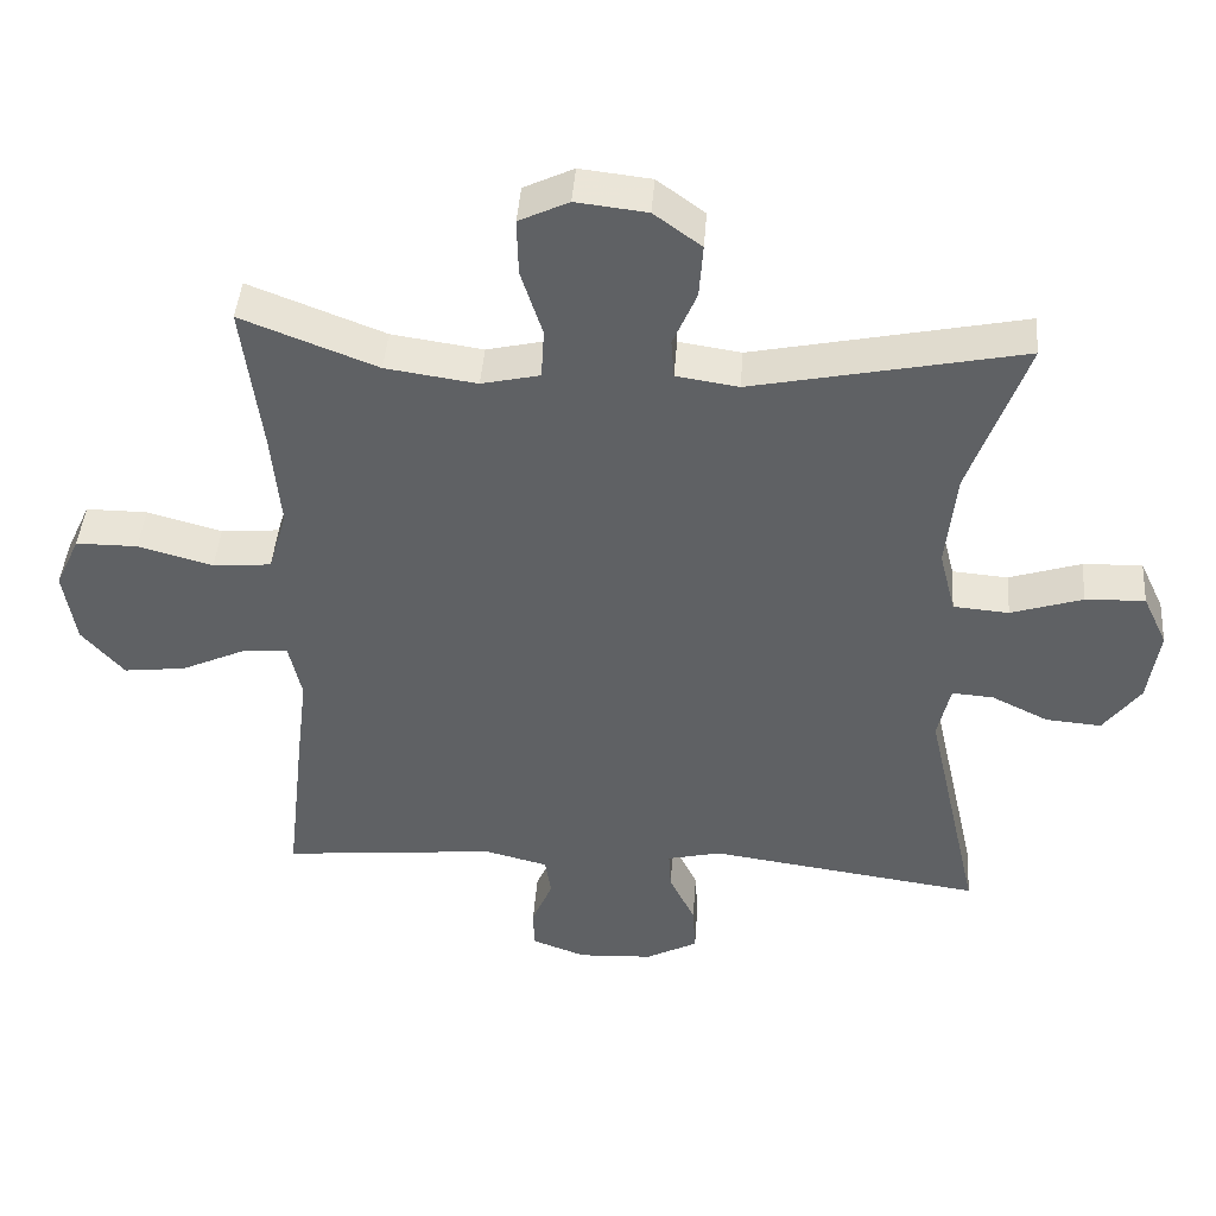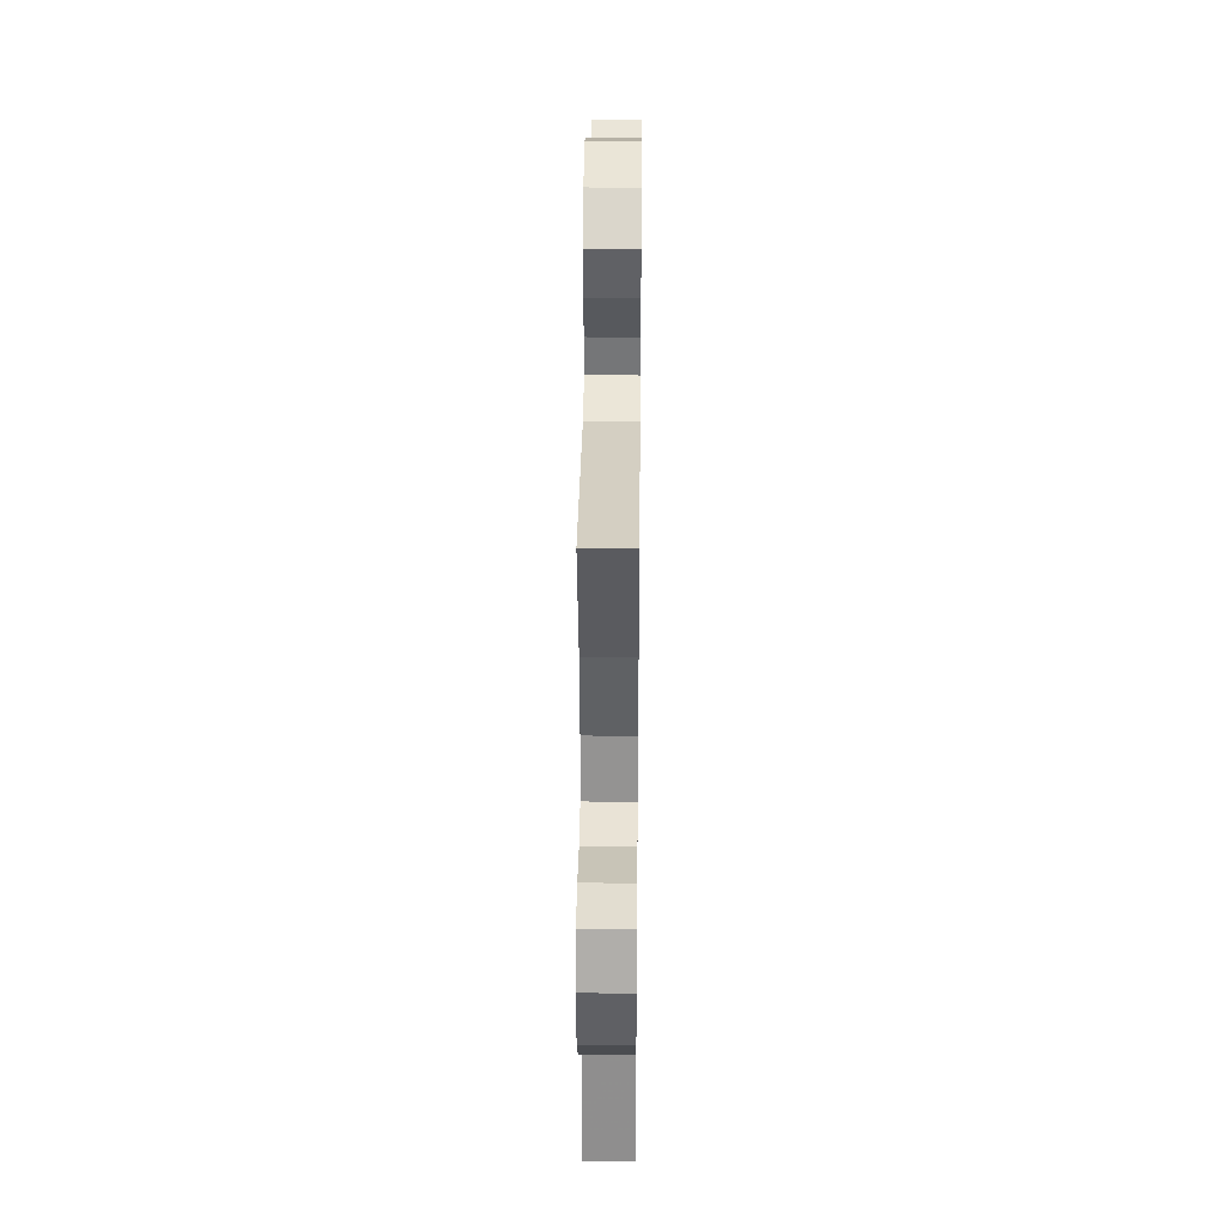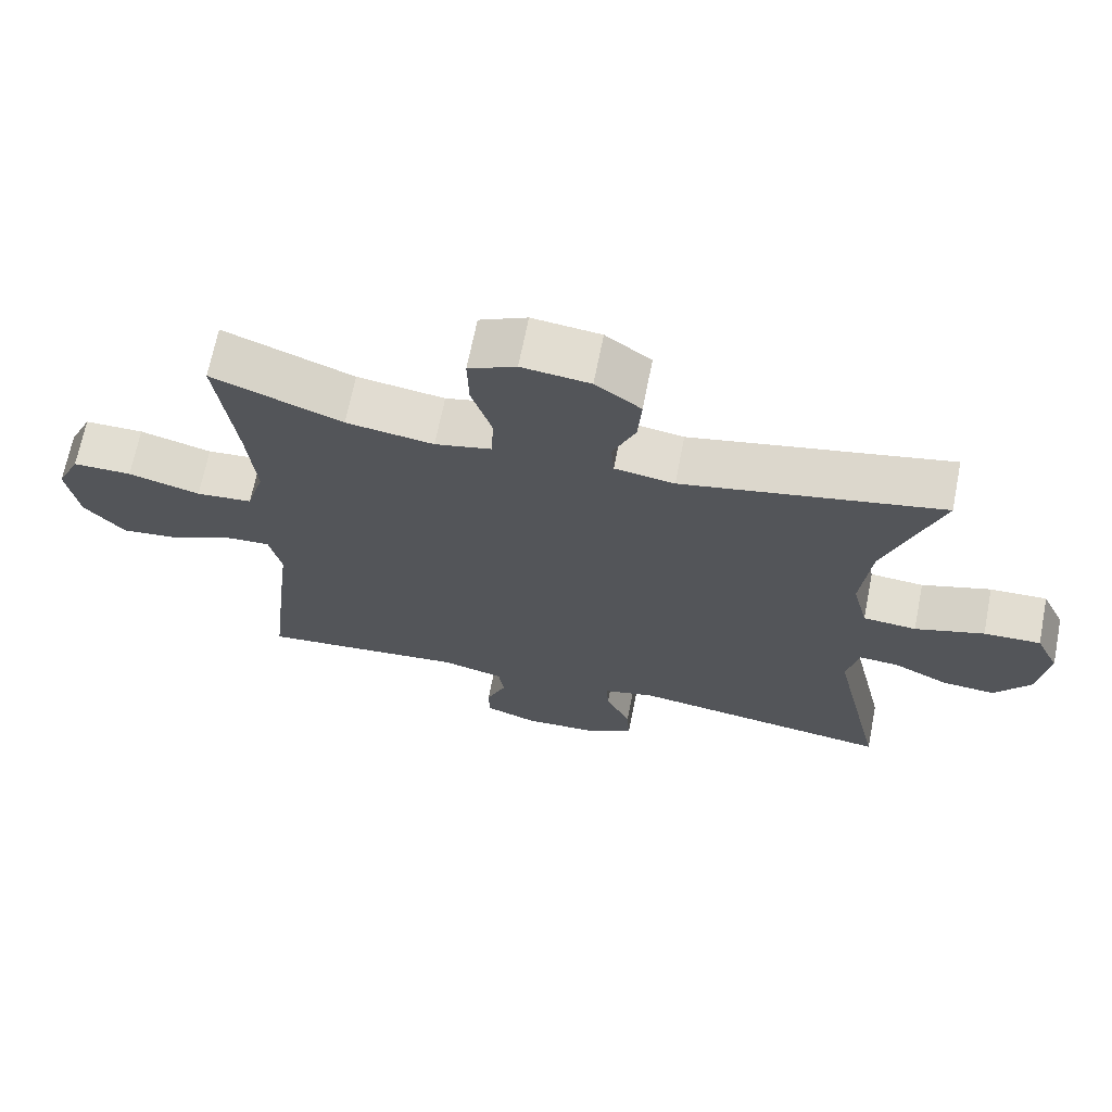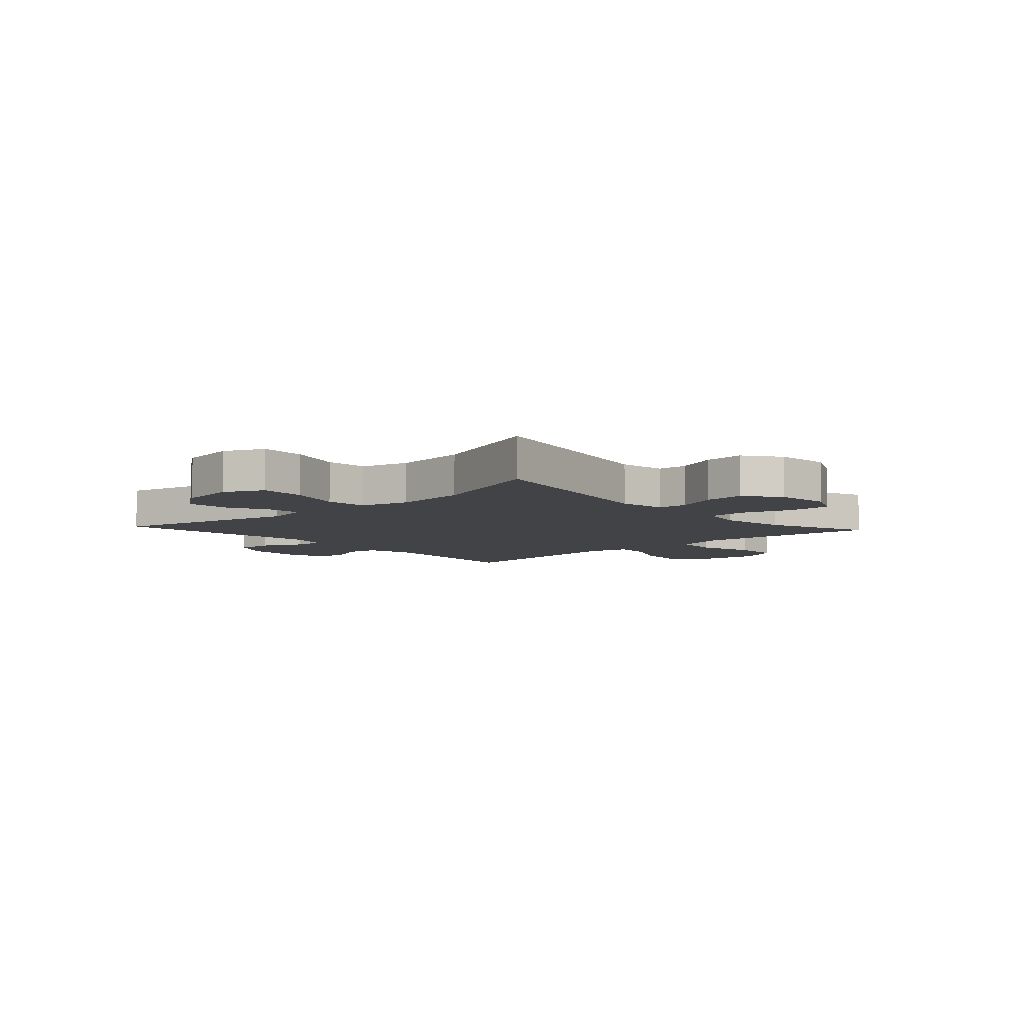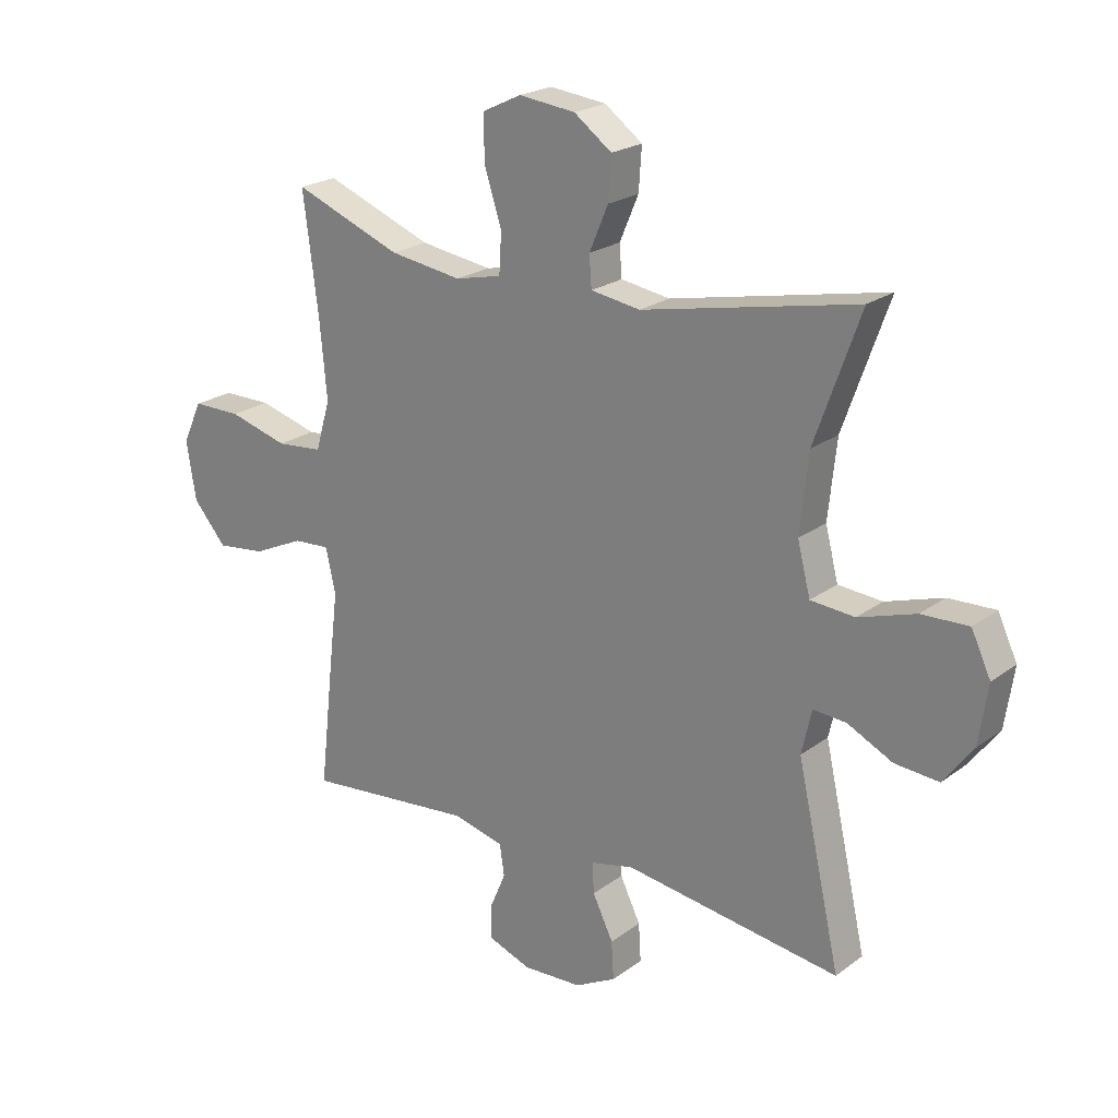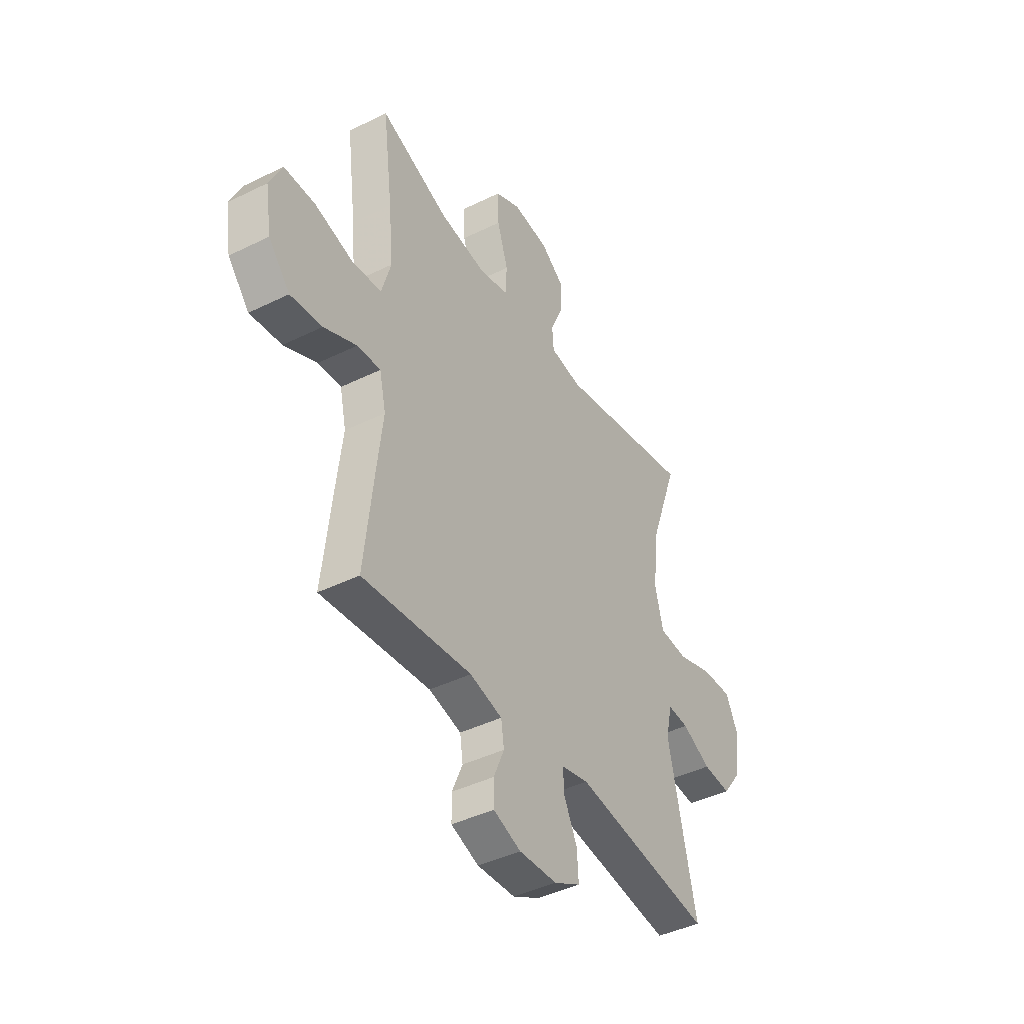
<metadata>
{"format":"obj","ext":"obj","renderer":"f3d","projection":"perspective","resolution":1024,"background":"white","views":[{"elev":43.2,"azim":-175.8,"up":"+Z"},{"elev":37.5,"azim":-89.4,"up":"+Z"},{"elev":68.0,"azim":-168.8,"up":"+Z"},{"elev":-6.9,"azim":-47.5,"up":"+Y"},{"elev":22.0,"azim":-141.7,"up":"+Z"},{"elev":-42.4,"azim":120.5,"up":"+Z"}]}
</metadata>
<code>
v -0.5 0.07 -0.5
v -0.426 0.07 -0.17
v -0.443 0.07 -0.095
v -0.499 0.07 -0.099
v -0.576 0.07 -0.137
v -0.651 0.07 -0.143
v -0.701 0.07 -0.076
v -0.716 0.07 0.025
v -0.683 0.07 0.095
v -0.603 0.07 0.092
v -0.506 0.07 0.061
v -0.431 0.07 0.067
v -0.409 0.07 0.153
v -0.423 0.07 0.285
v -0.5 0.07 0.5
v -0.136 0.07 0.425
v -0.052 0.07 0.438
v -0.048 0.07 0.491
v -0.08 0.07 0.566
v -0.085 0.07 0.638
v -0.021 0.07 0.685
v 0.075 0.07 0.696
v 0.142 0.07 0.664
v 0.14 0.07 0.587
v 0.111 0.07 0.497
v 0.115 0.07 0.429
v 0.194 0.07 0.411
v 0.317 0.07 0.429
v 0.5 0.07 0.5
v 0.474 0.07 0.296
v 0.462 0.07 0.167
v 0.487 0.07 0.082
v 0.566 0.07 0.075
v 0.667 0.07 0.103
v 0.75 0.07 0.103
v 0.783 0.07 0.032
v 0.767 0.07 -0.068
v 0.71 0.07 -0.134
v 0.626 0.07 -0.124
v 0.539 0.07 -0.084
v 0.477 0.07 -0.08
v 0.46 0.07 -0.156
v 0.475 0.07 -0.28
v 0.5 0.07 -0.5
v 0.21 0.07 -0.472
v 0.124 0.07 -0.494
v 0.116 0.07 -0.547
v 0.144 0.07 -0.613
v 0.143 0.07 -0.669
v 0.07 0.07 -0.696
v -0.031 0.07 -0.691
v -0.101 0.07 -0.654
v -0.097 0.07 -0.589
v -0.062 0.07 -0.517
v -0.059 0.07 -0.465
v -0.132 0.07 -0.448
v -0.5 0 -0.5
v -0.426 0 -0.17
v -0.443 0 -0.095
v -0.499 0 -0.099
v -0.576 0 -0.137
v -0.651 0 -0.143
v -0.701 0 -0.076
v -0.716 0 0.025
v -0.683 0 0.095
v -0.603 0 0.092
v -0.506 0 0.061
v -0.431 0 0.067
v -0.409 0 0.153
v -0.423 0 0.285
v -0.5 0 0.5
v -0.136 0 0.425
v -0.052 0 0.438
v -0.048 0 0.491
v -0.08 0 0.566
v -0.085 0 0.638
v -0.021 0 0.685
v 0.075 0 0.696
v 0.142 0 0.664
v 0.14 0 0.587
v 0.111 0 0.497
v 0.115 0 0.429
v 0.194 0 0.411
v 0.317 0 0.429
v 0.5 0 0.5
v 0.474 0 0.296
v 0.462 0 0.167
v 0.487 0 0.082
v 0.566 0 0.075
v 0.667 0 0.103
v 0.75 0 0.103
v 0.783 0 0.032
v 0.767 0 -0.068
v 0.71 0 -0.134
v 0.626 0 -0.124
v 0.539 0 -0.084
v 0.477 0 -0.08
v 0.46 0 -0.156
v 0.475 0 -0.28
v 0.5 0 -0.5
v 0.21 0 -0.472
v 0.124 0 -0.494
v 0.116 0 -0.547
v 0.144 0 -0.613
v 0.143 0 -0.669
v 0.07 0 -0.696
v -0.031 0 -0.691
v -0.101 0 -0.654
v -0.097 0 -0.589
v -0.062 0 -0.517
v -0.059 0 -0.465
v -0.132 0 -0.448
f 51 52 53 54
f 51 54 55
f 50 51 55
f 47 48 49 50
f 46 47 50 55
f 45 46 55 56
f 42 43 44 45
f 41 42 45 56
f 37 38 39 40
f 37 40 41
f 36 37 41
f 33 34 35 36
f 32 33 36 41
f 31 32 41 56
f 28 29 30
f 27 28 30 31
f 26 27 31 56
f 22 23 24 25
f 18 19 20 21
f 17 18 21 22
f 14 15 16
f 13 14 16 17
f 12 13 17
f 8 9 10 11
f 8 11 12
f 7 8 12
f 4 5 6 7
f 3 4 7 12
f 2 3 12 17
f 56 1 2 17
f 25 26 56
f 17 22 25 56
f 110 109 108 107
f 111 110 107
f 111 107 106
f 106 105 104 103
f 111 106 103 102
f 112 111 102 101
f 101 100 99 98
f 112 101 98 97
f 96 95 94 93
f 97 96 93
f 97 93 92
f 92 91 90 89
f 97 92 89 88
f 112 97 88 87
f 86 85 84
f 87 86 84 83
f 112 87 83 82
f 81 80 79 78
f 77 76 75 74
f 78 77 74 73
f 72 71 70
f 73 72 70 69
f 73 69 68
f 67 66 65 64
f 68 67 64
f 68 64 63
f 63 62 61 60
f 68 63 60 59
f 73 68 59 58
f 73 58 57 112
f 112 82 81
f 112 81 78 73
f 1 57 58 2
f 2 58 59 3
f 3 59 60 4
f 4 60 61 5
f 5 61 62 6
f 6 62 63 7
f 7 63 64 8
f 8 64 65 9
f 9 65 66 10
f 10 66 67 11
f 11 67 68 12
f 12 68 69 13
f 13 69 70 14
f 14 70 71 15
f 15 71 72 16
f 16 72 73 17
f 17 73 74 18
f 18 74 75 19
f 19 75 76 20
f 20 76 77 21
f 21 77 78 22
f 22 78 79 23
f 23 79 80 24
f 24 80 81 25
f 25 81 82 26
f 26 82 83 27
f 27 83 84 28
f 28 84 85 29
f 29 85 86 30
f 30 86 87 31
f 31 87 88 32
f 32 88 89 33
f 33 89 90 34
f 34 90 91 35
f 35 91 92 36
f 36 92 93 37
f 37 93 94 38
f 38 94 95 39
f 39 95 96 40
f 40 96 97 41
f 41 97 98 42
f 42 98 99 43
f 43 99 100 44
f 44 100 101 45
f 45 101 102 46
f 46 102 103 47
f 47 103 104 48
f 48 104 105 49
f 49 105 106 50
f 50 106 107 51
f 51 107 108 52
f 52 108 109 53
f 53 109 110 54
f 54 110 111 55
f 55 111 112 56
f 56 112 57 1

</code>
